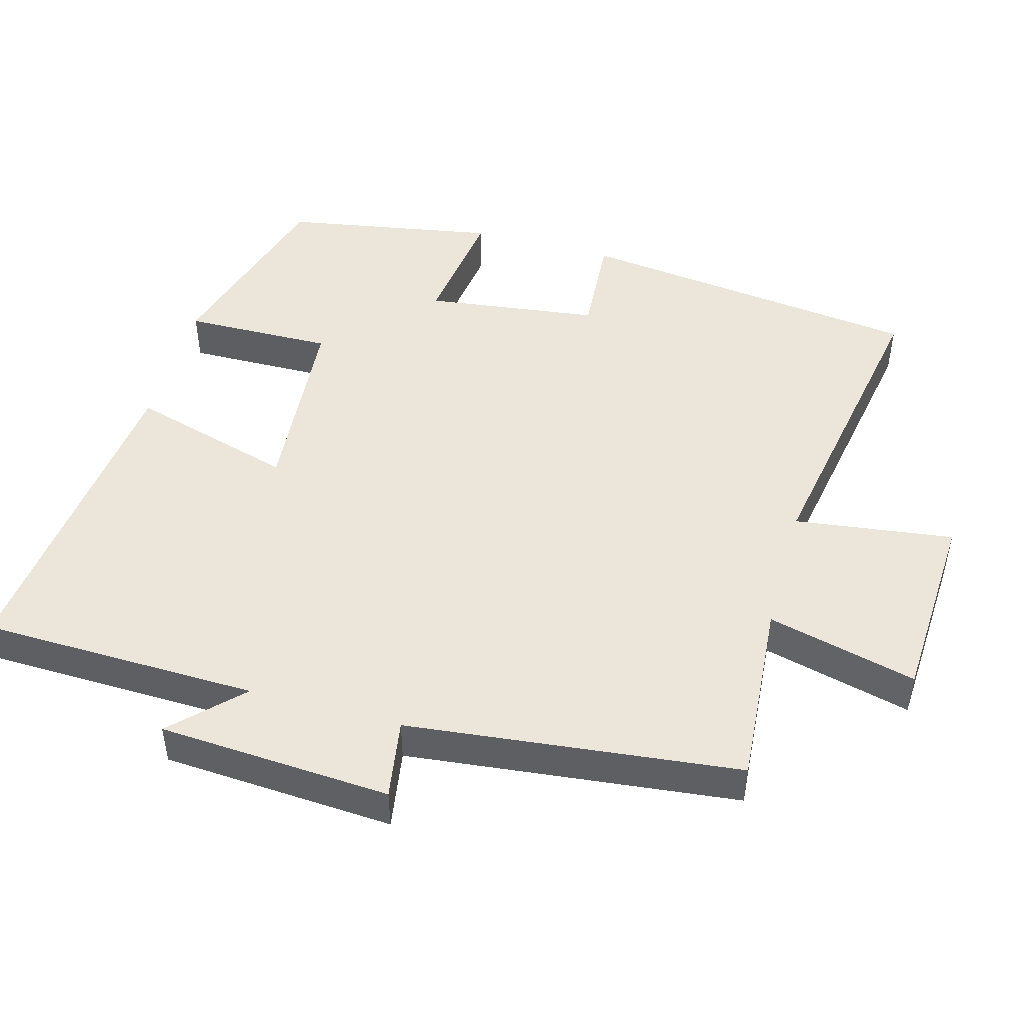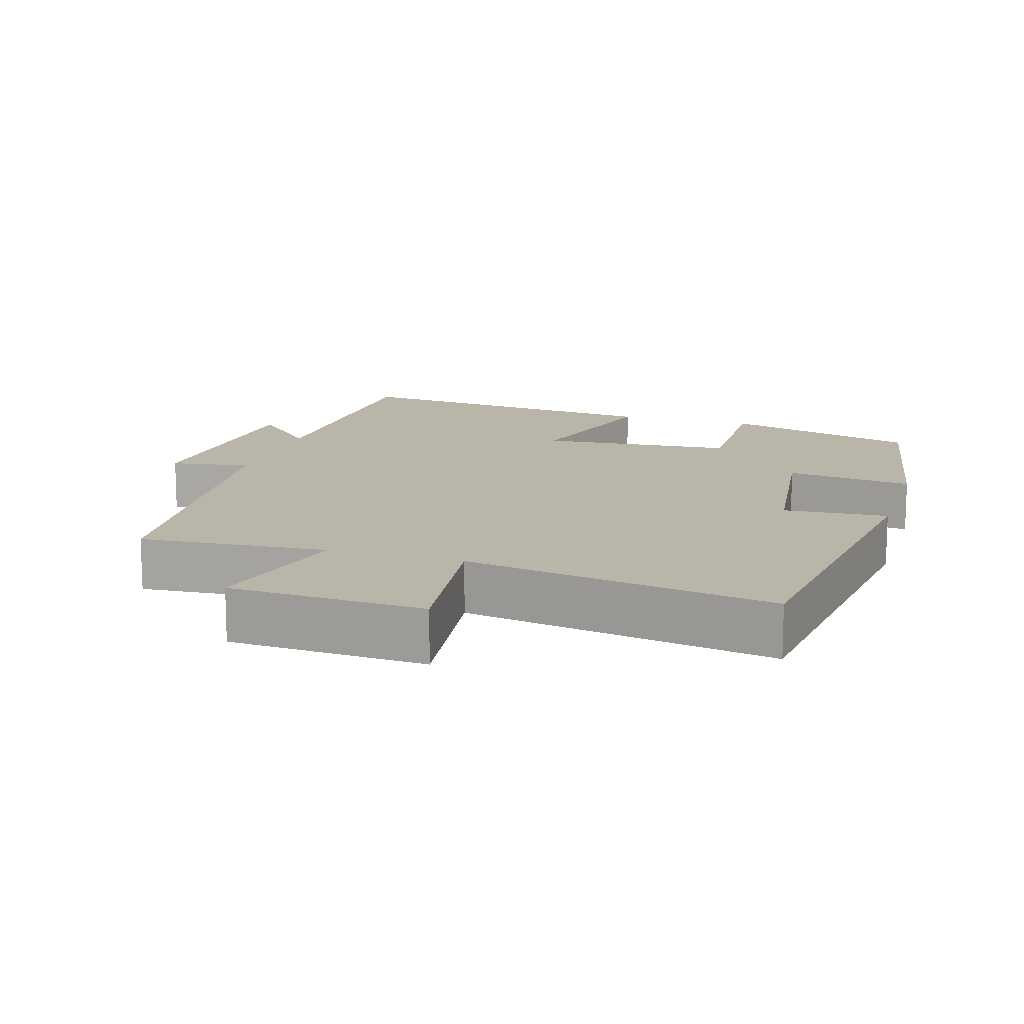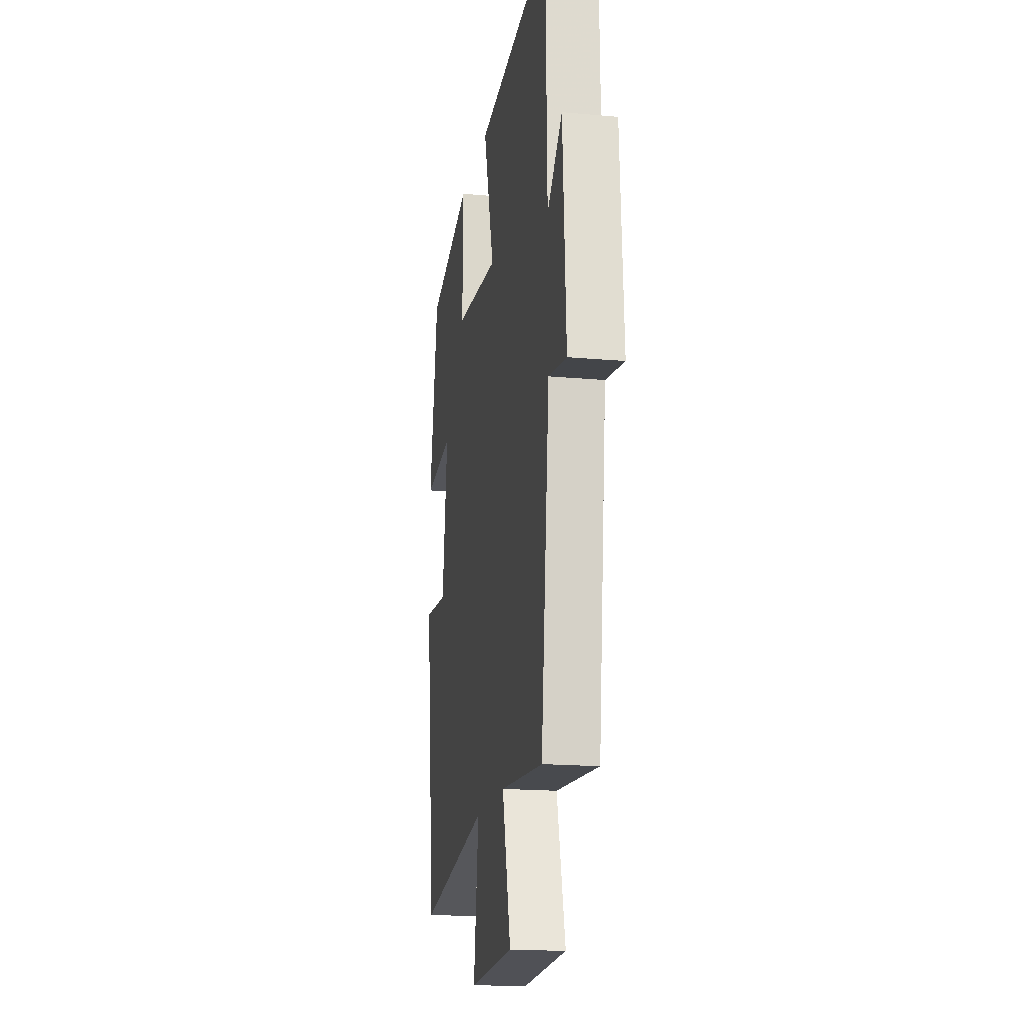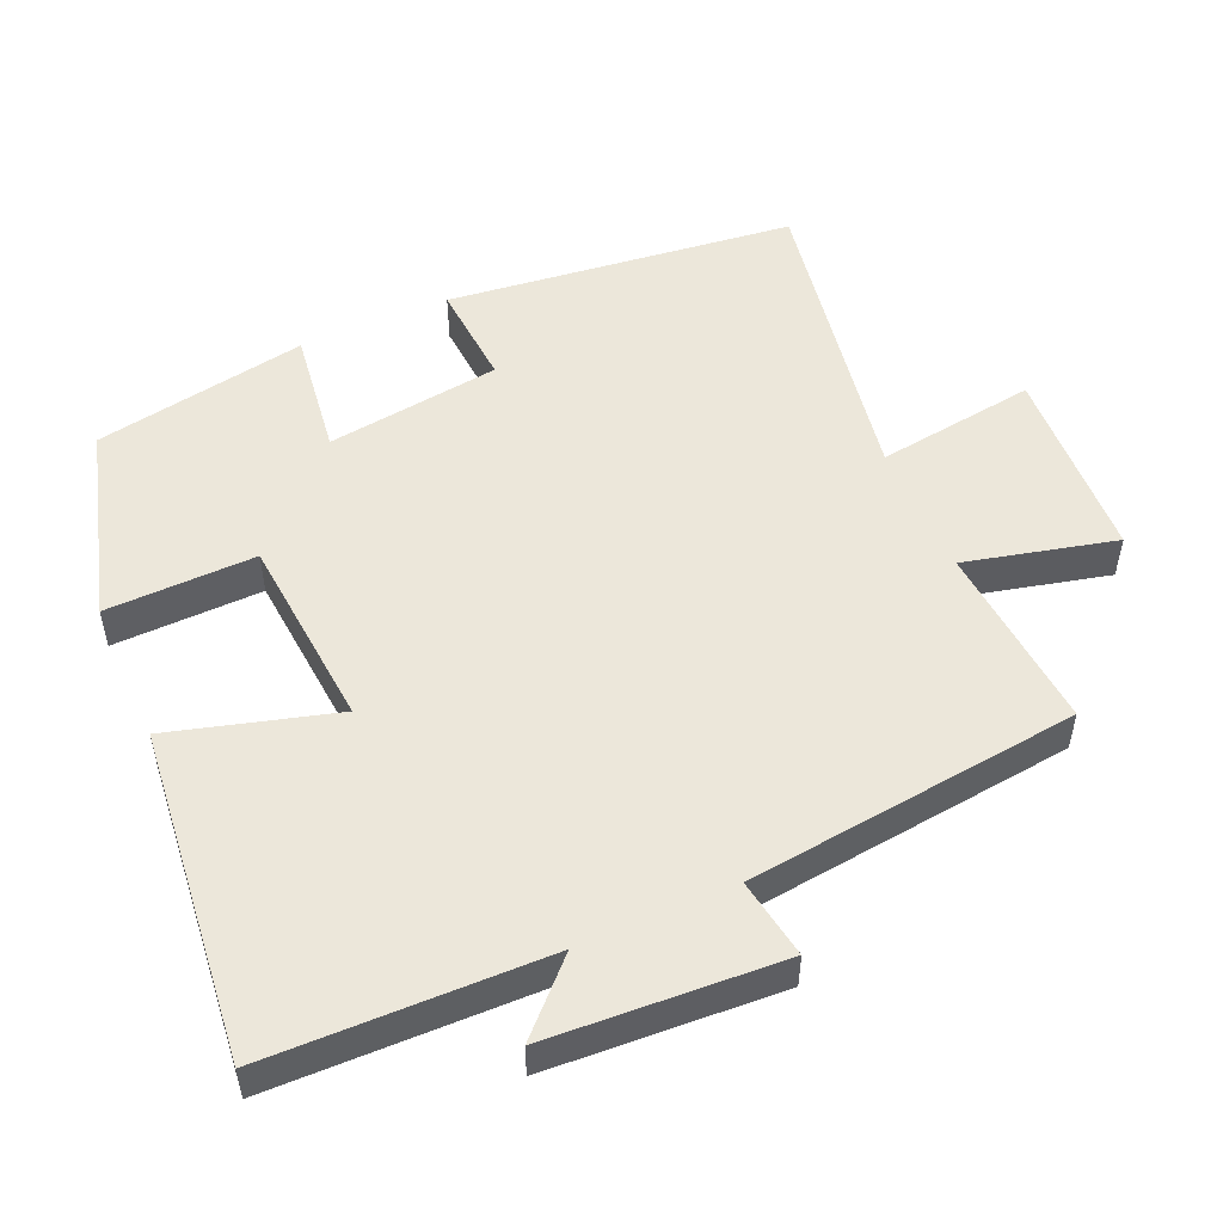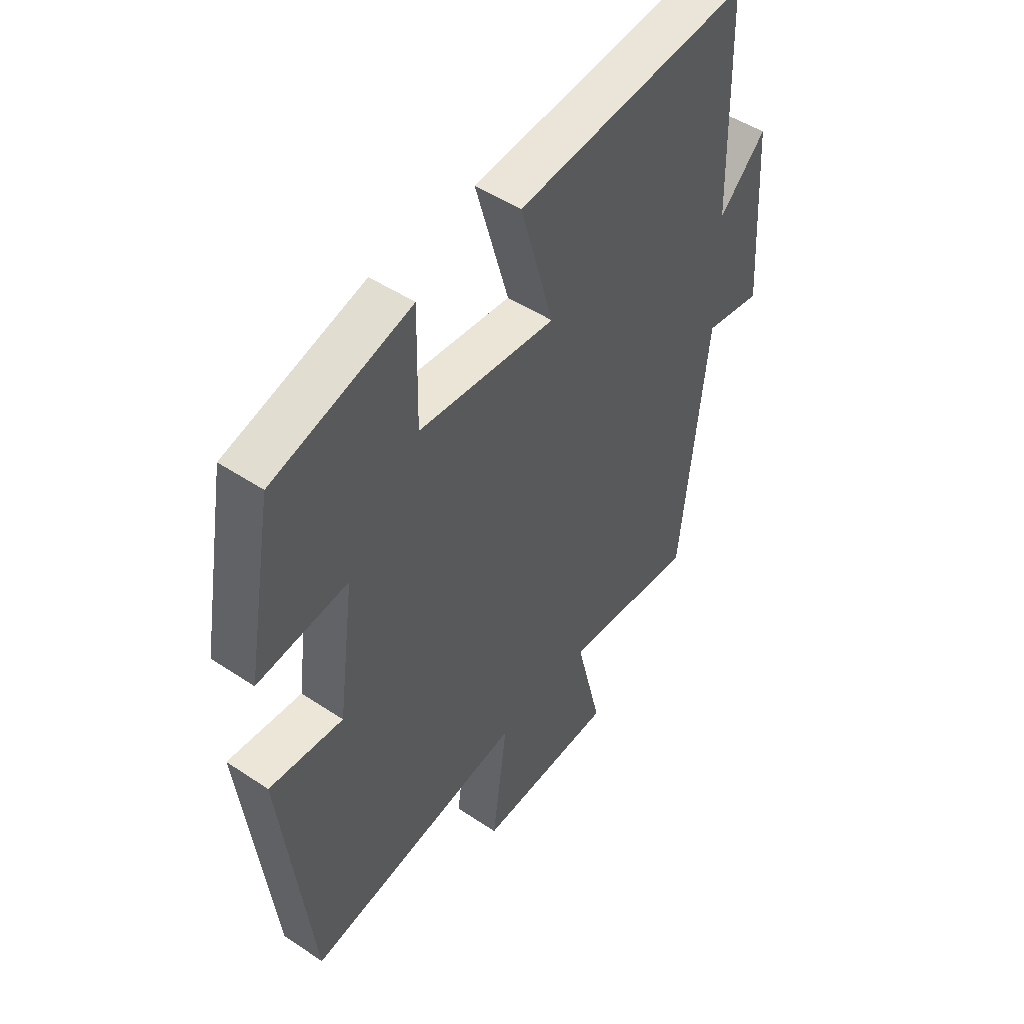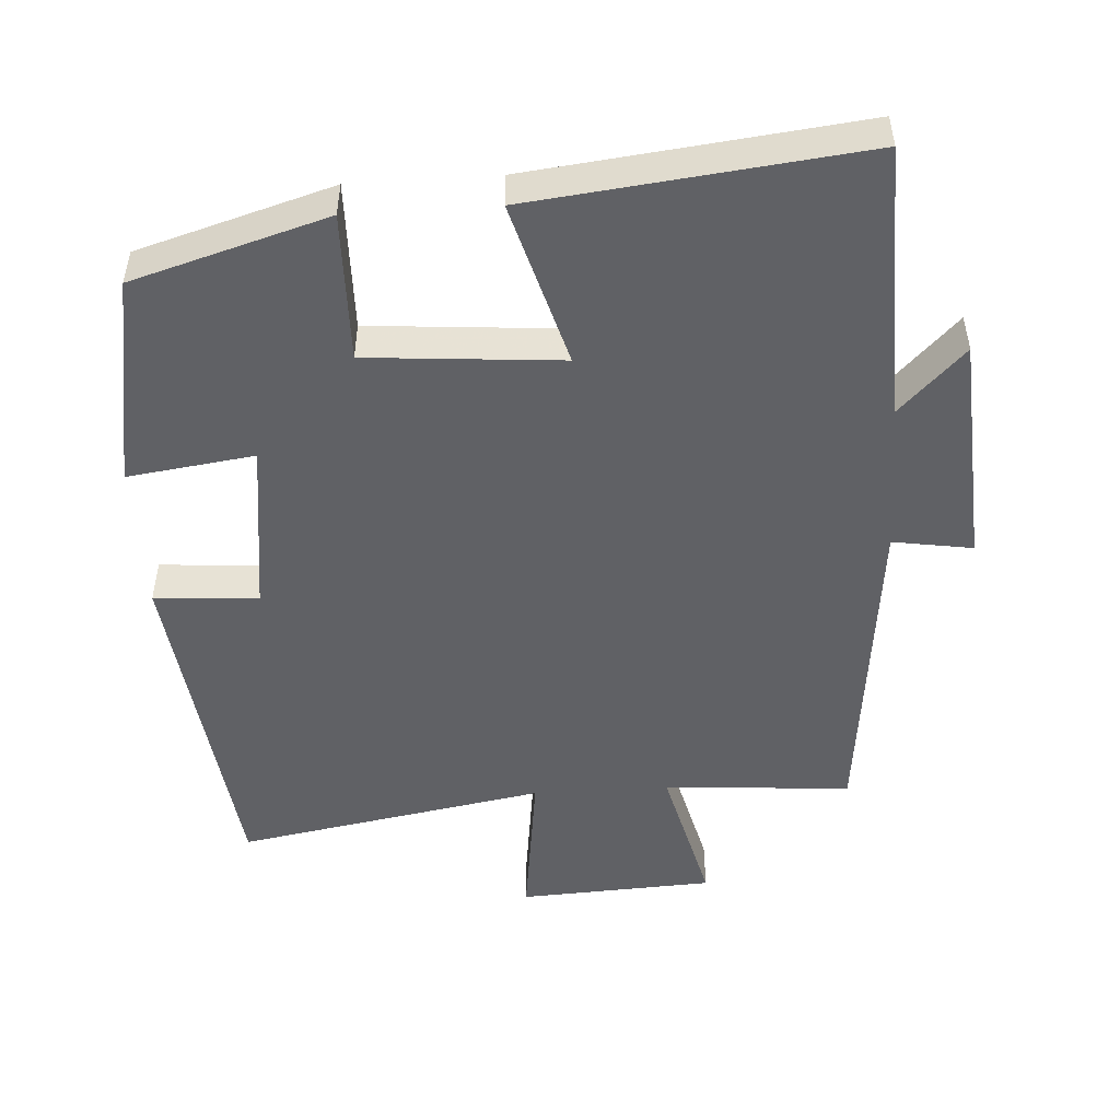
<metadata>
{"format":"obj","ext":"obj","renderer":"f3d","projection":"perspective","resolution":1024,"background":"white","views":[{"elev":47.9,"azim":105.5,"up":"+Y"},{"elev":13.7,"azim":-162.8,"up":"+Y"},{"elev":-17.5,"azim":79.8,"up":"+Z"},{"elev":51.9,"azim":66.1,"up":"+Y"},{"elev":48.0,"azim":-53.1,"up":"+Z"},{"elev":-49.8,"azim":3.7,"up":"+Y"}]}
</metadata>
<code>
v 0.491 0.07 0.551
v 0.5 0.07 0.162
v 0.592 0.07 0.254
v 0.612 0.07 -0.072
v 0.5 0.07 -0.054
v 0.448 0.07 -0.52
v 0.185 0.07 -0.5
v 0.237 0.07 -0.71
v -0.037 0.07 -0.724
v -0.007 0.07 -0.5
v -0.441 0.07 -0.576
v -0.5 0.07 -0.089
v -0.354 0.07 -0.099
v -0.322 0.07 0.145
v -0.5 0.07 0.121
v -0.447 0.07 0.42
v -0.174 0.07 0.5
v -0.178 0.07 0.291
v 0.094 0.07 0.269
v 0.028 0.07 0.5
v 0.491 0 0.551
v 0.5 0 0.162
v 0.592 0 0.254
v 0.612 0 -0.072
v 0.5 0 -0.054
v 0.448 0 -0.52
v 0.185 0 -0.5
v 0.237 0 -0.71
v -0.037 0 -0.724
v -0.007 0 -0.5
v -0.441 0 -0.576
v -0.5 0 -0.089
v -0.354 0 -0.099
v -0.322 0 0.145
v -0.5 0 0.121
v -0.447 0 0.42
v -0.174 0 0.5
v -0.178 0 0.291
v 0.094 0 0.269
v 0.028 0 0.5
f 19 20 1 2
f 18 19 2
f 15 16 17 18
f 14 15 18
f 13 14 18 2
f 10 11 12 13
f 10 13 2
f 7 8 9 10
f 7 10 2 3
f 5 6 7
f 5 7 3
f 3 4 5
f 22 21 40 39
f 22 39 38
f 38 37 36 35
f 38 35 34
f 22 38 34 33
f 33 32 31 30
f 22 33 30
f 30 29 28 27
f 23 22 30 27
f 27 26 25
f 23 27 25
f 25 24 23
f 1 21 22 2
f 2 22 23 3
f 3 23 24 4
f 4 24 25 5
f 5 25 26 6
f 6 26 27 7
f 7 27 28 8
f 8 28 29 9
f 9 29 30 10
f 10 30 31 11
f 11 31 32 12
f 12 32 33 13
f 13 33 34 14
f 14 34 35 15
f 15 35 36 16
f 16 36 37 17
f 17 37 38 18
f 18 38 39 19
f 19 39 40 20
f 20 40 21 1

</code>
